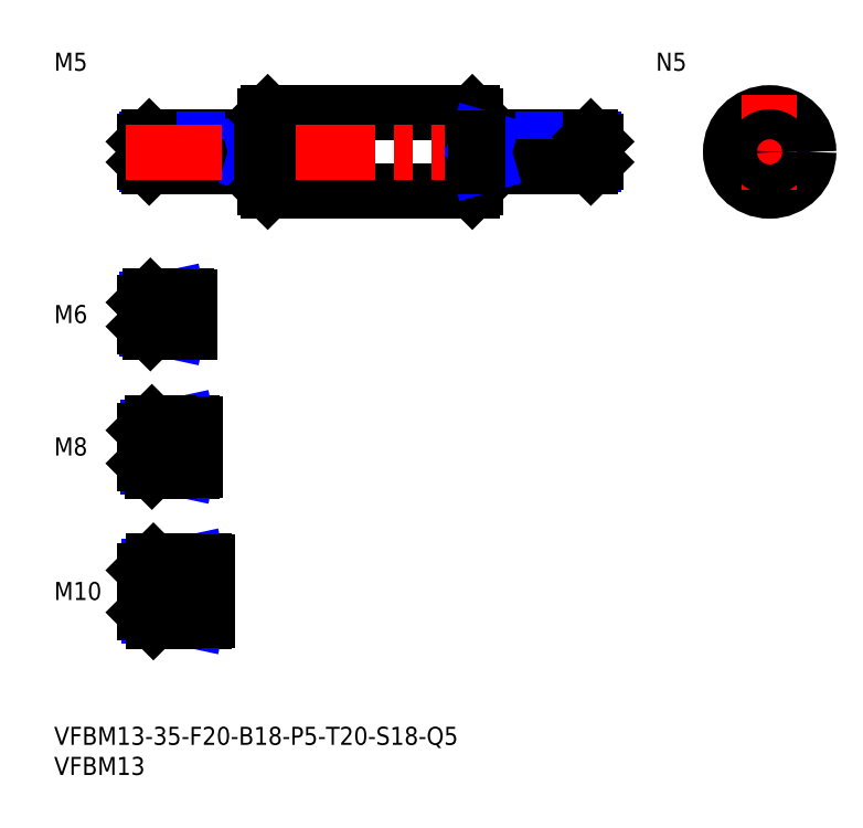
<metadata>
{"format":"dxf","ext":"dxf","renderer":"ezdxf+matplotlib","layout":"modelspace","background":"white","min_lineweight":24,"dpi":150}
</metadata>
<code>
0
SECTION
2
ENTITIES
0
INSERT
8
MSM_CONTINUOUS
2
*U12
10
0
20
0
30
0
0
INSERT
8
MSM_CONTINUOUS
2
*U13
10
0
20
0
30
0
0
INSERT
8
MSM_CONTINUOUS
2
*U14
10
0
20
0
30
0
0
LINE
8
MSM_CENTER
10
13
20
22.5
30
0
11
27.5
21
22.5
31
0
0
INSERT
8
MSM_CONTINUOUS
2
*U15
10
0
20
0
30
0
0
LINE
8
MSM_CENTER
10
13
20
46.5
30
0
11
25.5
21
46.5
31
0
0
INSERT
8
MSM_CONTINUOUS
2
*U16
10
0
20
0
30
0
0
LINE
8
MSM_CENTER
10
13
20
68.5
30
0
11
24.5
21
68.5
31
0
0
INSERT
8
MSM_CONTINUOUS
2
*U17
10
0
20
0
30
0
0
LINE
8
MSM_CONTINUOUS
10
34.5
20
98
30
0
11
15.8
21
98
31
0
0
LINE
8
MSM_NARROW
10
33
20
97.57
30
0
11
15.37
21
97.57
31
0
0
LINE
8
MSM_NARROW
10
33
20
93.43
30
0
11
15.37
21
93.43
31
0
0
LINE
8
MSM_CONTINUOUS
10
34.5
20
93
30
0
11
15.8
21
93
31
0
0
LINE
8
MSM_CONTINUOUS
10
15
20
93.8
30
0
11
15
21
97.2
31
0
0
LINE
8
MSM_CONTINUOUS
10
22
20
71.5
30
0
11
16
21
71.5
31
0
0
LINE
8
MSM_NARROW
10
18
20
70.96
30
0
11
15.46
21
70.96
31
0
0
LINE
8
MSM_NARROW
10
18
20
66.04
30
0
11
15.46
21
66.04
31
0
0
LINE
8
MSM_CONTINUOUS
10
22
20
65.5
30
0
11
16
21
65.5
31
0
0
LINE
8
MSM_CONTINUOUS
10
15
20
70.5
30
0
11
15
21
66.5
31
0
0
LINE
8
MSM_NARROW
10
19
20
43.18
30
0
11
15.57
21
43.18
31
0
0
LINE
8
MSM_CONTINUOUS
10
23
20
42.5
30
0
11
16.25
21
42.5
31
0
0
LINE
8
MSM_CONTINUOUS
10
23
20
50.5
30
0
11
16.25
21
50.5
31
0
0
LINE
8
MSM_NARROW
10
19
20
49.82
30
0
11
15.57
21
49.82
31
0
0
LINE
8
MSM_CONTINUOUS
10
15
20
43.75
30
0
11
15
21
49.25
31
0
0
LINE
8
MSM_NARROW
10
20
20
18.31
30
0
11
15.69
21
18.31
31
0
0
LINE
8
MSM_CONTINUOUS
10
25
20
17.5
30
0
11
16.5
21
17.5
31
0
0
LINE
8
MSM_CONTINUOUS
10
25
20
27.5
30
0
11
16.5
21
27.5
31
0
0
LINE
8
MSM_NARROW
10
20
20
26.69
30
0
11
15.69
21
26.69
31
0
0
LINE
8
MSM_CONTINUOUS
10
15
20
19
30
0
11
15
21
26
31
0
0
LINE
8
MSM_CONTINUOUS
10
34.5
20
98
30
0
11
34.5
21
93
31
0
0
LINE
8
MSM_CONTINUOUS
10
22
20
71.5
30
0
11
22
21
65.5
31
0
0
LINE
8
MSM_CONTINUOUS
10
23
20
50.5
30
0
11
23
21
42.5
31
0
0
LINE
8
MSM_CONTINUOUS
10
25
20
27.5
30
0
11
25
21
17.5
31
0
0
LINE
8
MSM_CONTINUOUS
10
33
20
98
30
0
11
33
21
93
31
0
0
LINE
8
MSM_NARROW
10
33
20
97.57
30
0
11
34.5
21
98
31
0
0
LINE
8
MSM_NARROW
10
33
20
93.43
30
0
11
34.5
21
93
31
0
0
LINE
8
MSM_NARROW
10
18
20
70.96
30
0
11
20.5
21
71.5
31
0
0
LINE
8
MSM_NARROW
10
18
20
66.04
30
0
11
20.5
21
65.5
31
0
0
LINE
8
MSM_NARROW
10
19
20
49.82
30
0
11
22.12
21
50.5
31
0
0
LINE
8
MSM_NARROW
10
19
20
43.18
30
0
11
22.12
21
42.5
31
0
0
LINE
8
MSM_NARROW
10
20
20
26.69
30
0
11
23.75
21
27.5
31
0
0
LINE
8
MSM_NARROW
10
20
20
18.31
30
0
11
23.75
21
17.5
31
0
0
LINE
8
MSM_CONTINUOUS
10
15.8
20
98
30
0
11
15
21
97.2
31
0
0
LINE
8
MSM_CONTINUOUS
10
15.8
20
93
30
0
11
15
21
93.8
31
0
0
LINE
8
MSM_CONTINUOUS
10
15.8
20
98
30
0
11
15.8
21
93
31
0
0
LINE
8
MSM_CONTINUOUS
10
16
20
71.5
30
0
11
15
21
70.5
31
0
0
LINE
8
MSM_CONTINUOUS
10
16
20
65.5
30
0
11
15
21
66.5
31
0
0
LINE
8
MSM_CONTINUOUS
10
16
20
71.5
30
0
11
16
21
65.5
31
0
0
LINE
8
MSM_CONTINUOUS
10
16.25
20
50.5
30
0
11
15
21
49.25
31
0
0
LINE
8
MSM_CONTINUOUS
10
16.25
20
42.5
30
0
11
15
21
43.75
31
0
0
LINE
8
MSM_CONTINUOUS
10
16.25
20
50.5
30
0
11
16.25
21
42.5
31
0
0
LINE
8
MSM_CONTINUOUS
10
16.5
20
27.5
30
0
11
15
21
26
31
0
0
LINE
8
MSM_CONTINUOUS
10
16.5
20
17.5
30
0
11
15
21
19
31
0
0
LINE
8
MSM_CONTINUOUS
10
16.5
20
27.5
30
0
11
16.5
21
17.5
31
0
0
LINE
8
MSM_CONTINUOUS
10
18
20
71.5
30
0
11
18
21
65.5
31
0
0
LINE
8
MSM_CONTINUOUS
10
19
20
50.5
30
0
11
19
21
42.5
31
0
0
LINE
8
MSM_CONTINUOUS
10
20
20
27.5
30
0
11
20
21
17.5
31
0
0
LINE
8
MSM_CONTINUOUS
10
34.5
20
97.9
30
0
11
35
21
97.9
31
0
0
LINE
8
MSM_CONTINUOUS
10
34.5
20
93.1
30
0
11
35
21
93.1
31
0
0
LINE
8
MSM_CONTINUOUS
10
22
20
71.4
30
0
11
22.5
21
71.4
31
0
0
LINE
8
MSM_CONTINUOUS
10
22
20
65.6
30
0
11
22.5
21
65.6
31
0
0
LINE
8
MSM_CONTINUOUS
10
22.5
20
71.4
30
0
11
22.5
21
65.6
31
0
0
LINE
8
MSM_CONTINUOUS
10
23
20
50.4
30
0
11
23.5
21
50.4
31
0
0
LINE
8
MSM_CONTINUOUS
10
23
20
42.6
30
0
11
23.5
21
42.6
31
0
0
LINE
8
MSM_CONTINUOUS
10
23.5
20
50.4
30
0
11
23.5
21
42.6
31
0
0
LINE
8
MSM_CONTINUOUS
10
25
20
27.4
30
0
11
25.5
21
27.4
31
0
0
LINE
8
MSM_CONTINUOUS
10
25
20
17.6
30
0
11
25.5
21
17.6
31
0
0
LINE
8
MSM_CONTINUOUS
10
25.5
20
27.4
30
0
11
25.5
21
17.6
31
0
0
LINE
8
MSM_CONTINUOUS
10
35.5
20
102
30
0
11
69.5
21
102
31
0
0
LINE
8
MSM_CONTINUOUS
10
35.5
20
89
30
0
11
69.5
21
89
31
0
0
LINE
8
MSM_CENTER
10
12
20
95.5
30
0
11
93
21
95.5
31
0
0
LINE
8
MSM_CONTINUOUS
10
35
20
101.5
30
0
11
35
21
89.5
31
0
0
LINE
8
MSM_CONTINUOUS
10
70
20
101.5
30
0
11
70
21
89.5
31
0
0
LINE
8
MSM_CONTINUOUS
10
35.5
20
102
30
0
11
35.5
21
89
31
0
0
LINE
8
MSM_CONTINUOUS
10
69.5
20
102
30
0
11
69.5
21
89
31
0
0
LINE
8
MSM_CENTER
10
109.4
20
95.5
30
0
11
128.4
21
95.5
31
0
0
CIRCLE
8
MSM_CONTINUOUS
10
118.9
20
95.5
30
0
40
6.5
0
LINE
8
MSM_CENTER
10
118.9
20
105
30
0
11
118.9
21
86
31
0
0
LINE
8
MSM_CONTINUOUS
10
35
20
101.5
30
0
11
35.5
21
102
31
0
0
LINE
8
MSM_CONTINUOUS
10
35
20
89.5
30
0
11
35.5
21
89
31
0
0
LINE
8
MSM_CONTINUOUS
10
69.5
20
89
30
0
11
70
21
89.5
31
0
0
LINE
8
MSM_CONTINUOUS
10
69.5
20
102
30
0
11
70
21
101.5
31
0
0
INSERT
8
MSM_CONTINUOUS
2
*U18
10
0
20
0
30
0
0
LINE
8
MSM_CONTINUOUS
10
70.5
20
98
30
0
11
89.2
21
98
31
0
0
LINE
8
MSM_NARROW
10
72
20
97.57
30
0
11
89.63
21
97.57
31
0
0
LINE
8
MSM_NARROW
10
72
20
93.43
30
0
11
89.63
21
93.43
31
0
0
LINE
8
MSM_CONTINUOUS
10
70.5
20
93
30
0
11
89.2
21
93
31
0
0
LINE
8
MSM_CONTINUOUS
10
90
20
93.8
30
0
11
90
21
97.2
31
0
0
LINE
8
MSM_CONTINUOUS
10
70.5
20
98
30
0
11
70.5
21
93
31
0
0
LINE
8
MSM_CONTINUOUS
10
72
20
98
30
0
11
72
21
93
31
0
0
LINE
8
MSM_NARROW
10
72
20
97.57
30
0
11
70.5
21
98
31
0
0
LINE
8
MSM_NARROW
10
72
20
93.43
30
0
11
70.5
21
93
31
0
0
LINE
8
MSM_CONTINUOUS
10
89.2
20
98
30
0
11
90
21
97.2
31
0
0
LINE
8
MSM_CONTINUOUS
10
89.2
20
93
30
0
11
90
21
93.8
31
0
0
LINE
8
MSM_CONTINUOUS
10
89.2
20
98
30
0
11
89.2
21
93
31
0
0
LINE
8
MSM_CONTINUOUS
10
70.5
20
97.9
30
0
11
70
21
97.9
31
0
0
LINE
8
MSM_CONTINUOUS
10
70.5
20
93.1
30
0
11
70
21
93.1
31
0
0
CIRCLE
8
MSM_NARROW
10
118.9
20
95.5
30
0
40
2.067
0
CIRCLE
8
MSM_CONTINUOUS
10
118.9
20
95.5
30
0
40
2.5
0
ENDSEC
0
EOF

</code>
